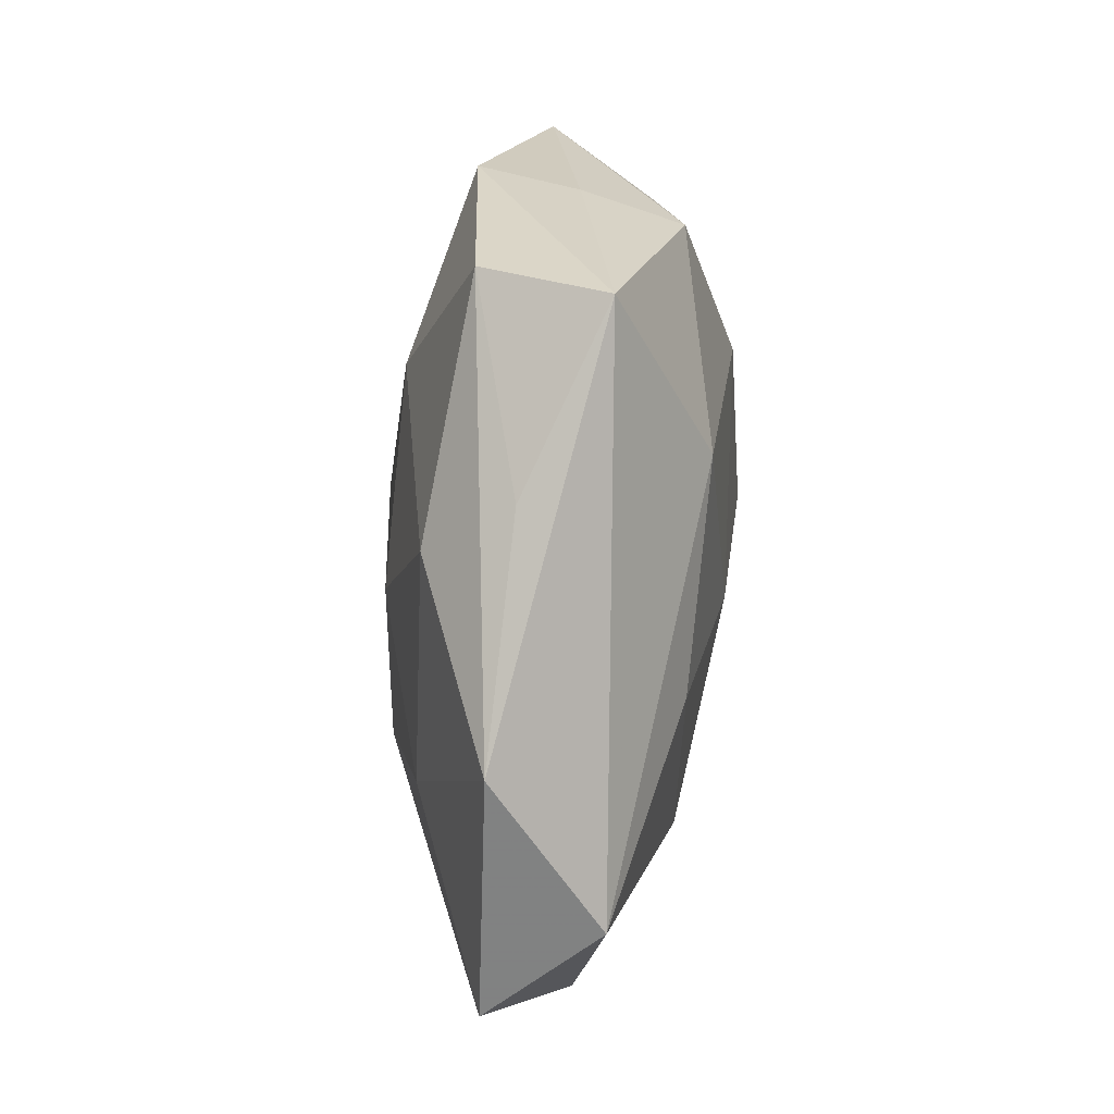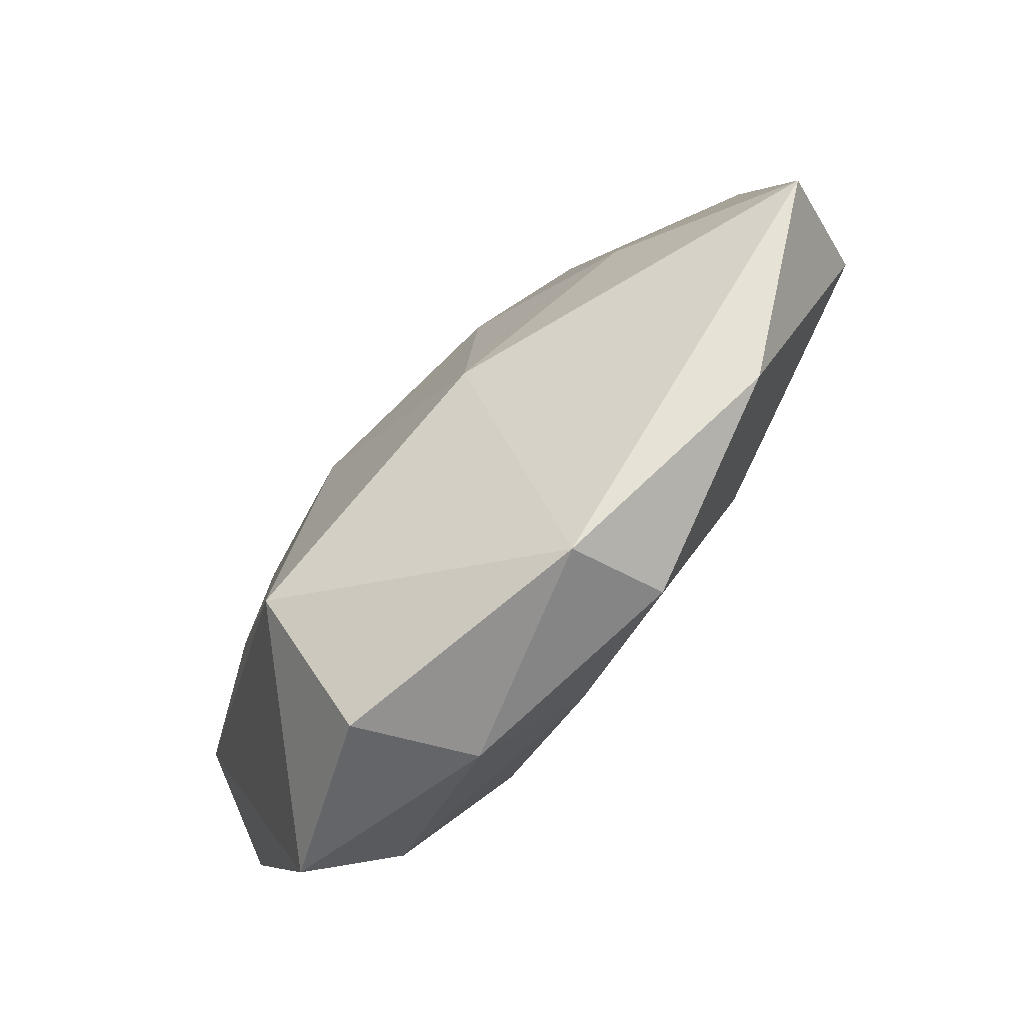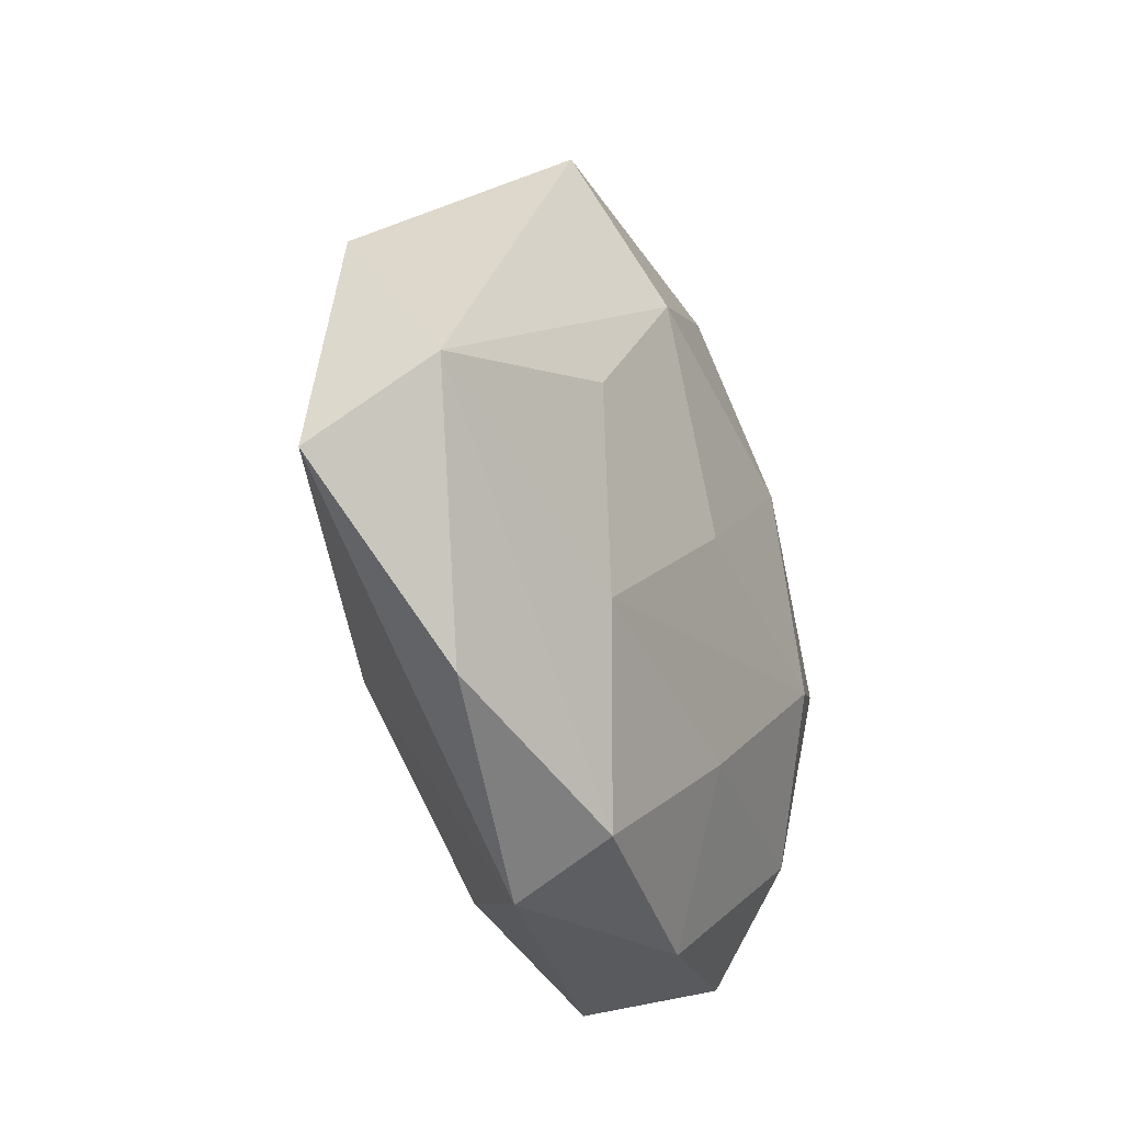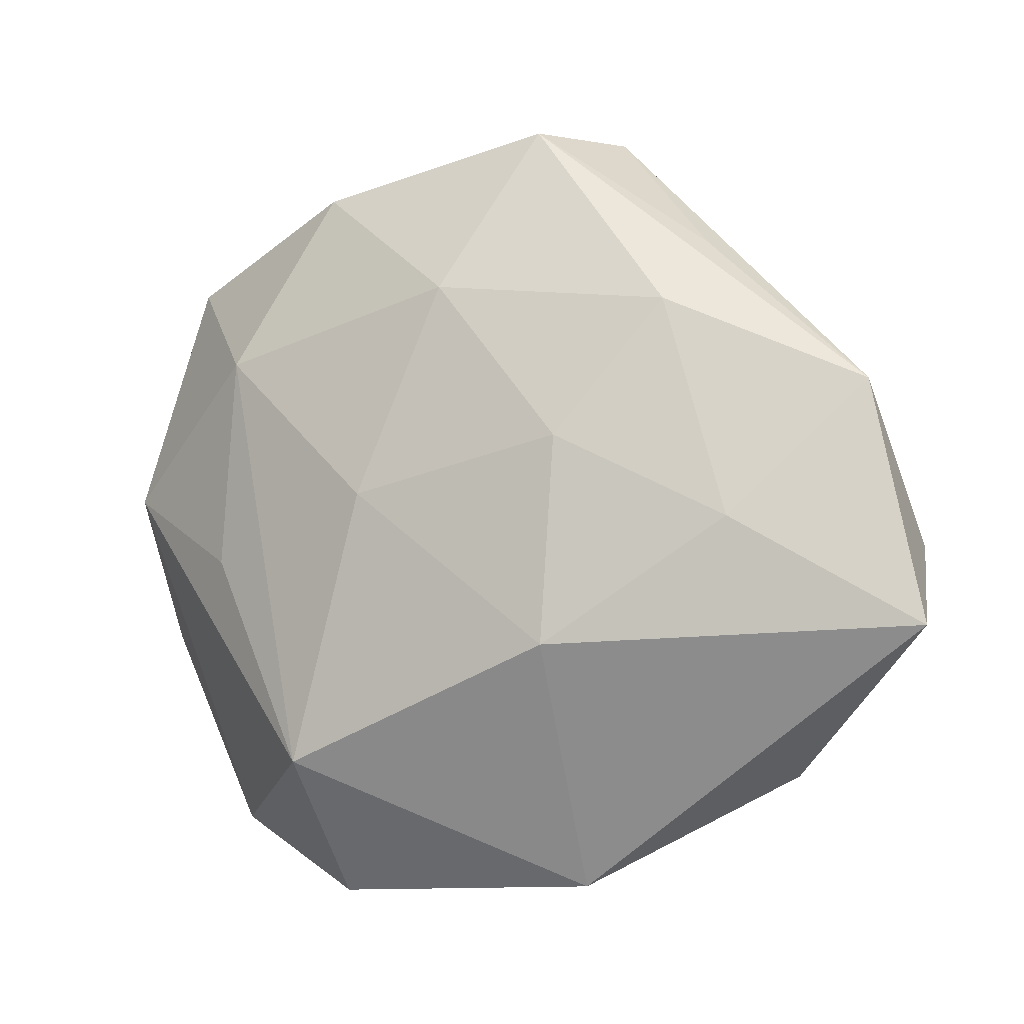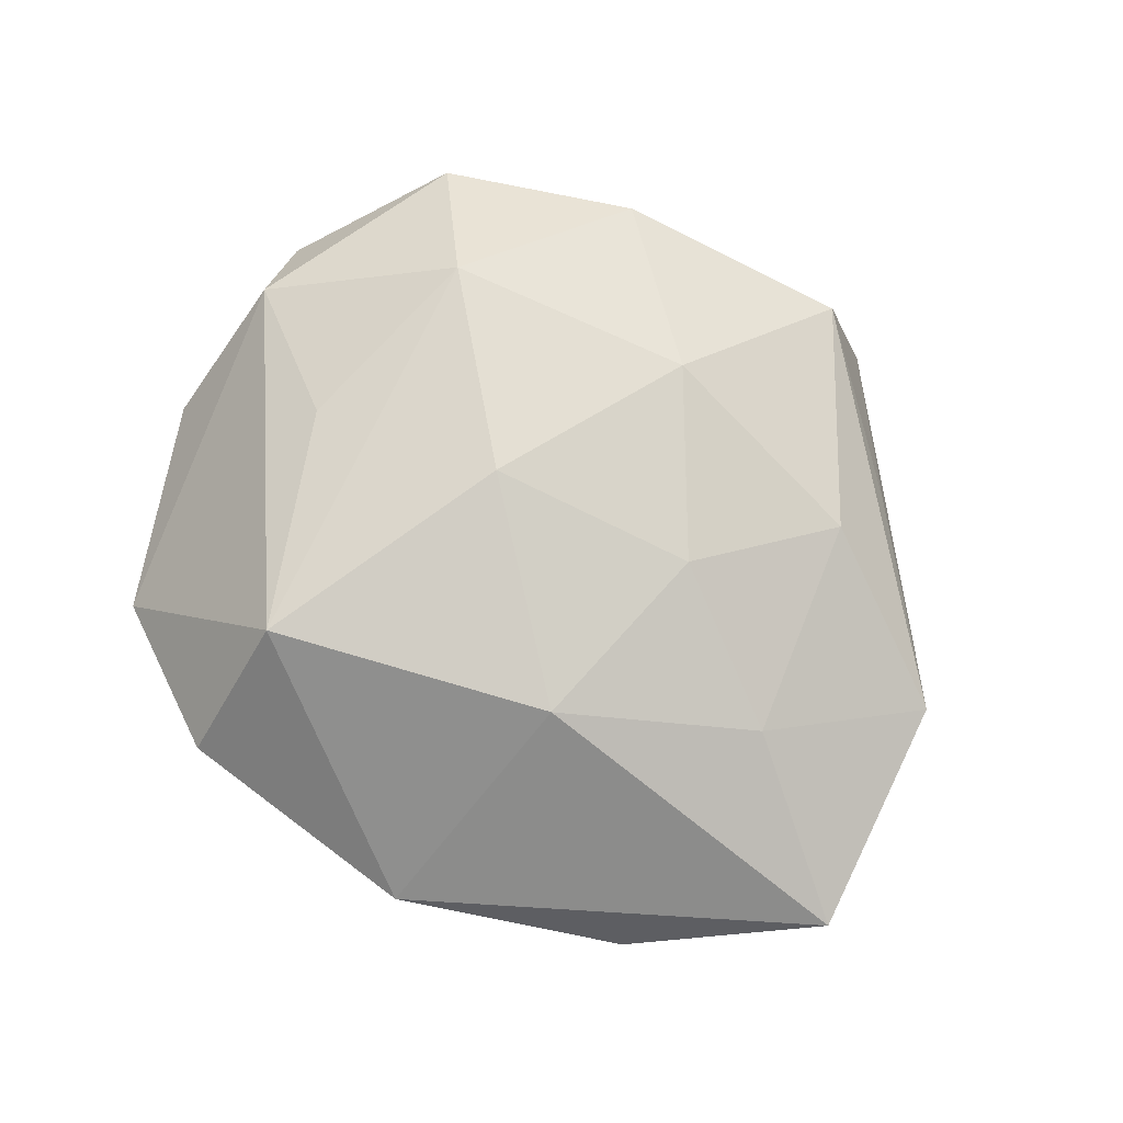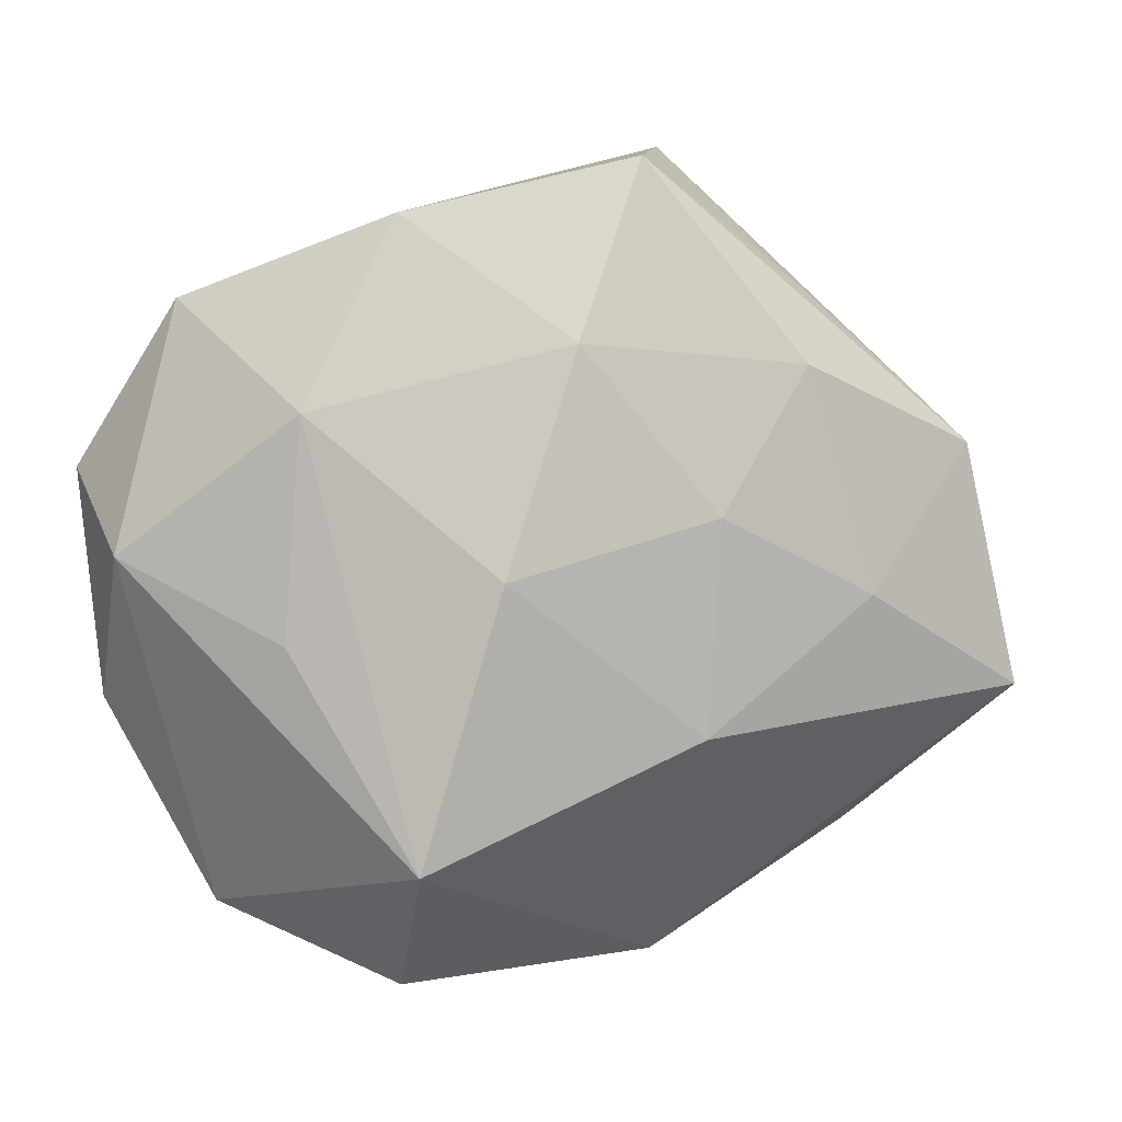
<metadata>
{"format":"obj","ext":"obj","renderer":"f3d","projection":"perspective","resolution":1024,"background":"white","views":[{"elev":42.1,"azim":94.6,"up":"+Y"},{"elev":-75.0,"azim":49.1,"up":"+Y"},{"elev":-30.5,"azim":113.4,"up":"+Y"},{"elev":-6.1,"azim":26.2,"up":"+Y"},{"elev":78.9,"azim":38.5,"up":"+Z"},{"elev":8.0,"azim":-12.1,"up":"+Y"}]}
</metadata>
<code>
v 0.02588 0.004676 -0.01382
v -0.04488 0.01133 -0.00315
v -0.0148 0.03609 0.00946
v 0.03482 -0.0281 -0.003825
v -0.04182 0.003633 0.006681
v -0.008397 0.03465 -0.01121
v -0.02643 -0.004495 0.01364
v -0.002263 -0.02222 -0.01415
v 0.004975 -0.001375 -0.01705
v -0.02784 -0.02233 -0.01148
v 0.001627 0.02384 0.01501
v -0.04285 -0.01162 -0.003002
v -0.03214 -0.03296 -0.002248
v -0.03528 0.02801 0.003721
v 0.03258 -0.001746 0.01119
v 0.01435 0.04268 -0.005764
v 0.01415 -0.01465 0.01632
v -0.01504 0.01493 -0.01654
v -0.02807 0.02404 -0.007507
v 0.01552 0.006955 0.01599
v 0.01233 -0.03986 0.0008623
v -0.01439 -0.02656 0.01765
v 0.009655 0.04159 0.00706
v 0.01153 0.02272 -0.01508
v -0.02468 0.01758 0.0138
v -0.01825 -0.007664 -0.01805
v 0.0226 -0.01649 -0.01312
v 0.02727 0.02883 0.001889
v 0.02565 0.0213 0.01081
v -0.03752 0.002121 -0.01268
v 0.05098 -0.01292 0.003557
v -0.009555 -0.03788 -0.006523
v 0.04523 0.01263 0.003149
v -0.01177 0.03586 -0.0008412
v 0.01389 -0.03558 -0.009434
v -0.006229 0.001654 0.01854
v -0.01445 -0.04064 0.005437
v 0.04767 -0.004056 -0.007824
f 19 30 2
f 2 30 12
f 10 12 30
f 13 12 10
f 2 12 5
f 5 12 13
f 34 3 16
f 16 3 23
f 15 17 31
f 36 17 20
f 20 15 29
f 17 15 20
f 33 38 16
f 33 23 29
f 31 38 33
f 33 15 31
f 29 15 33
f 16 38 24
f 24 38 1
f 30 19 6
f 6 18 30
f 6 34 16
f 16 24 6
f 6 24 18
f 9 24 1
f 18 24 9
f 31 17 21
f 2 5 14
f 14 19 2
f 3 34 14
f 14 6 19
f 34 6 14
f 3 14 25
f 25 14 5
f 22 13 37
f 22 5 13
f 22 17 36
f 36 25 22
f 37 21 22
f 22 21 17
f 11 23 3
f 11 25 36
f 3 25 11
f 36 20 11
f 29 23 11
f 11 20 29
f 16 23 28
f 28 33 16
f 23 33 28
f 7 25 5
f 5 22 7
f 7 22 25
f 18 9 26
f 30 18 26
f 26 10 30
f 13 10 32
f 37 13 32
f 32 21 37
f 32 35 21
f 27 9 1
f 1 38 27
f 38 35 27
f 27 26 9
f 4 38 31
f 4 35 38
f 31 21 4
f 21 35 4
f 8 27 35
f 26 27 8
f 10 26 8
f 8 32 10
f 35 32 8

</code>
